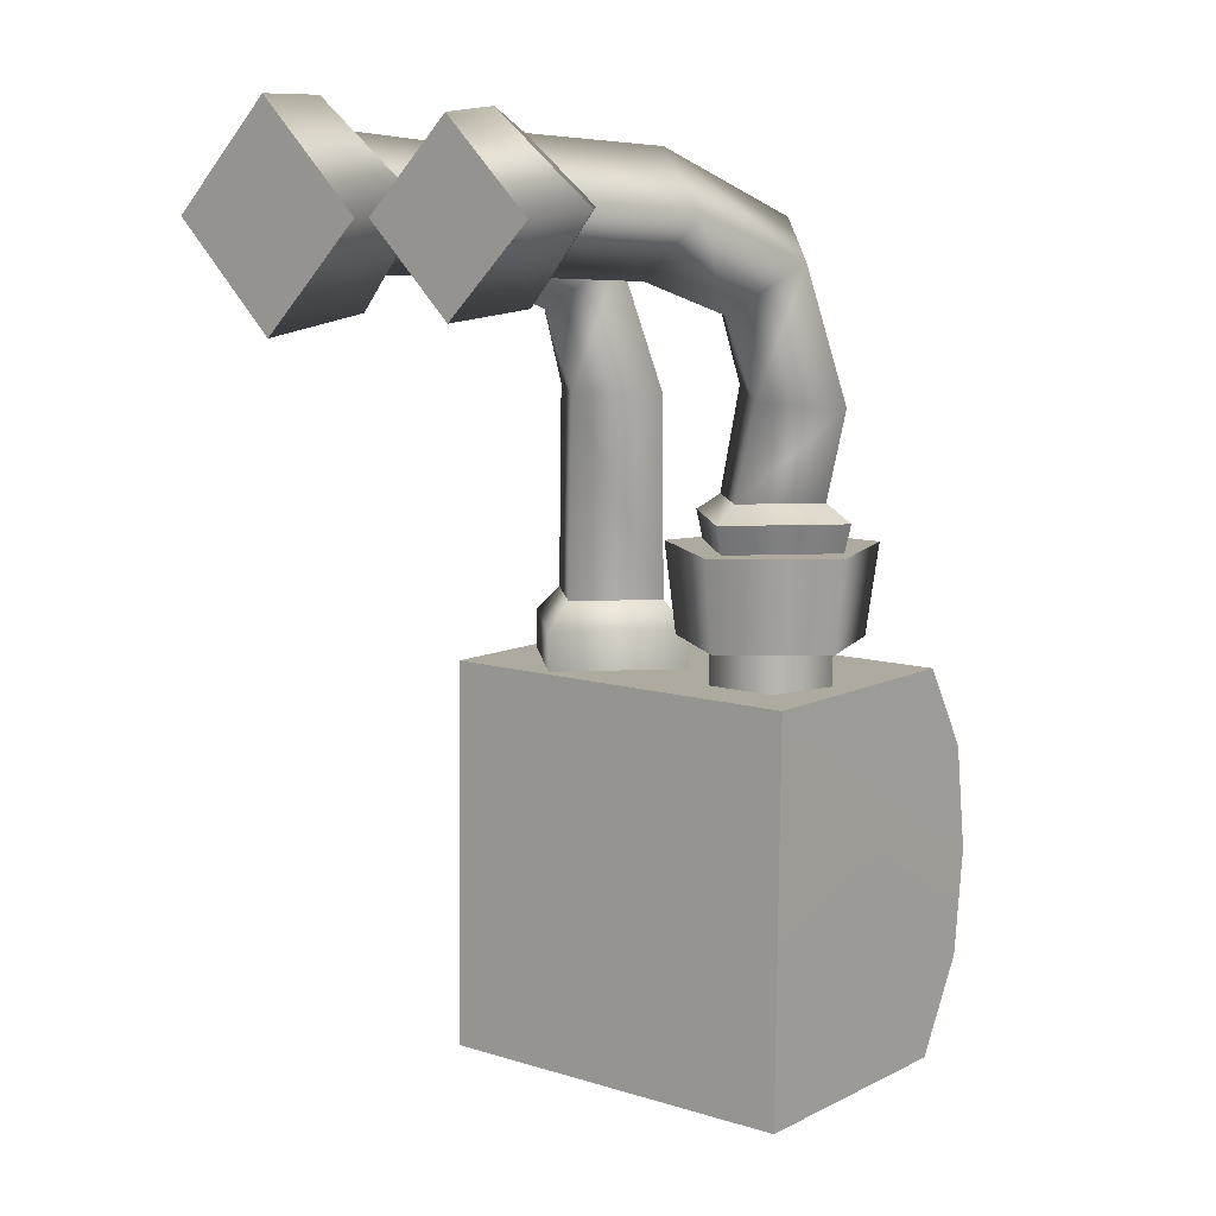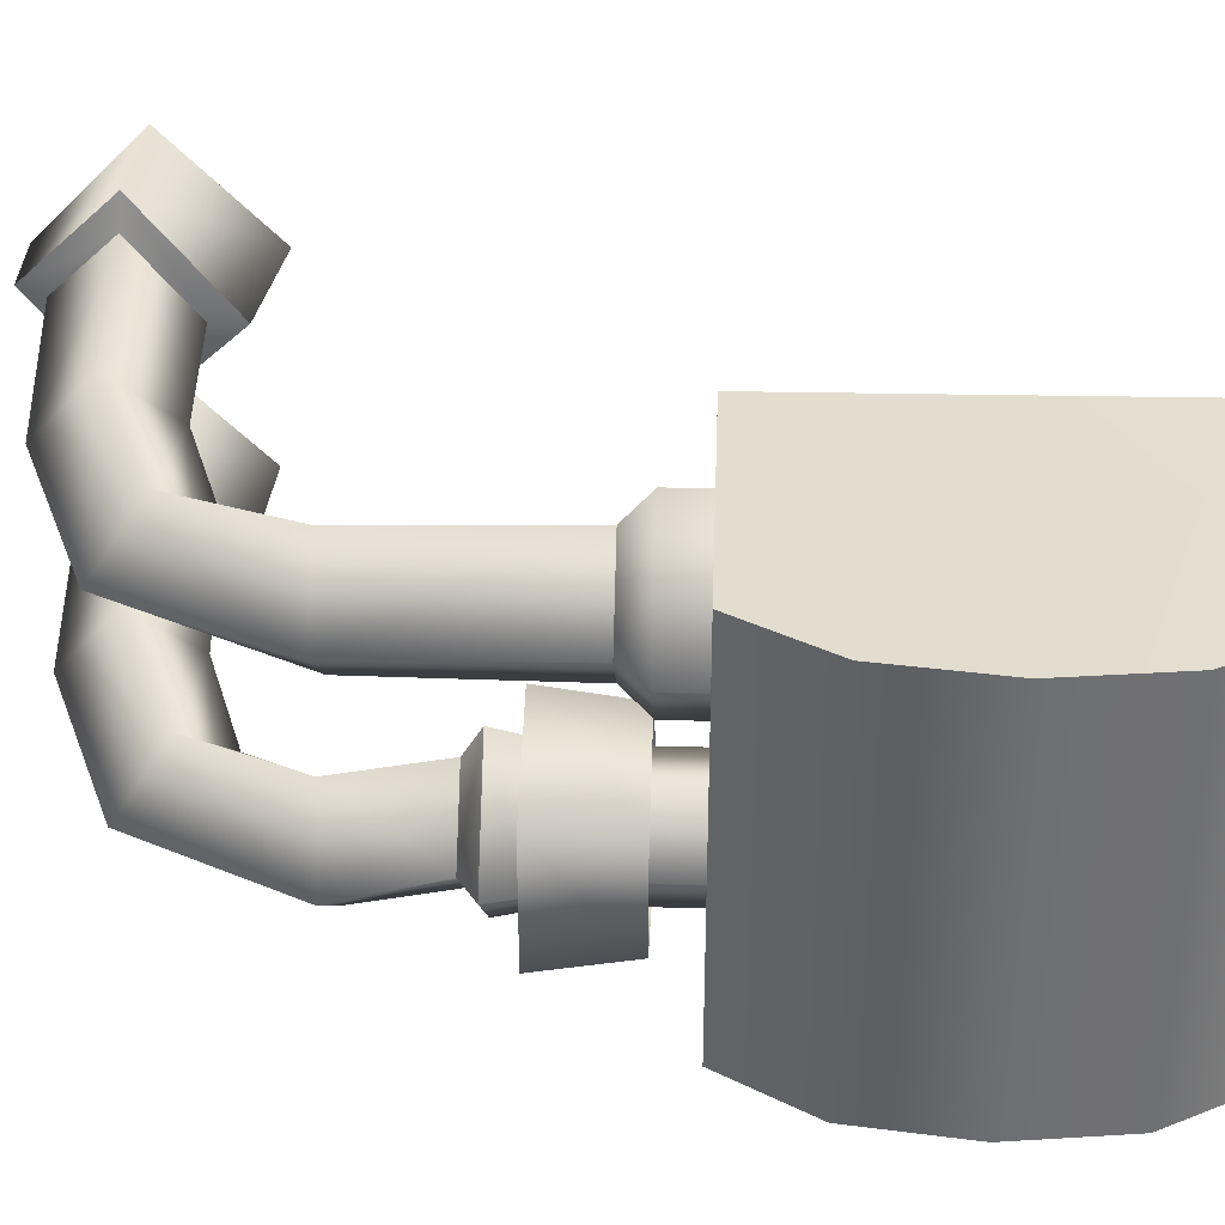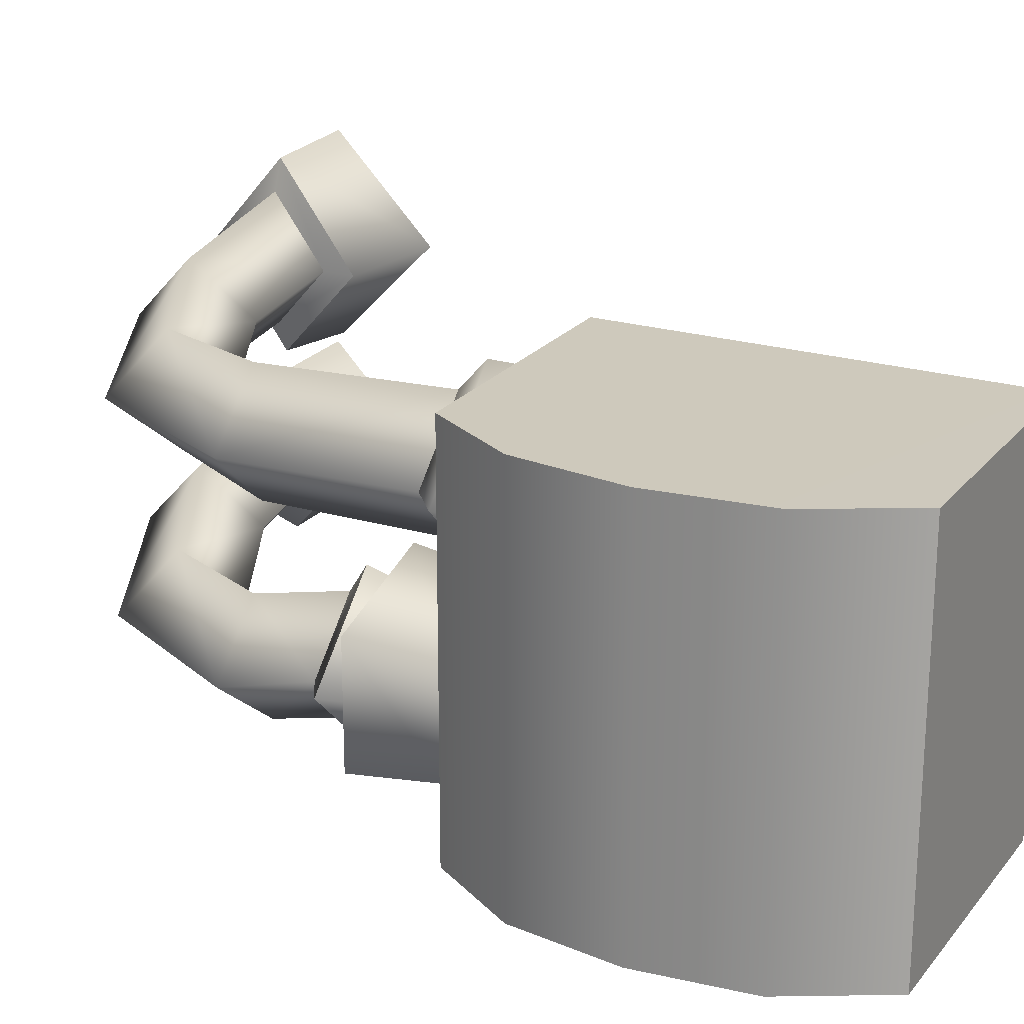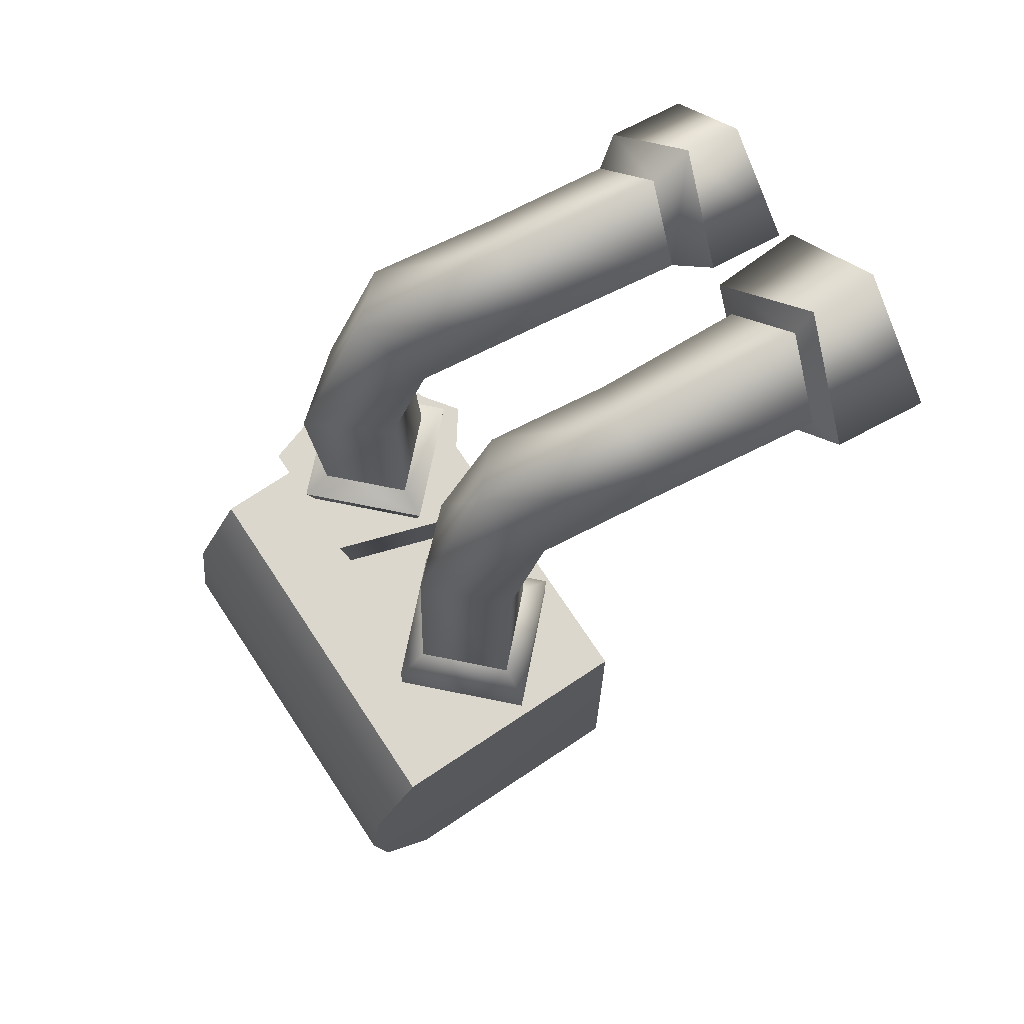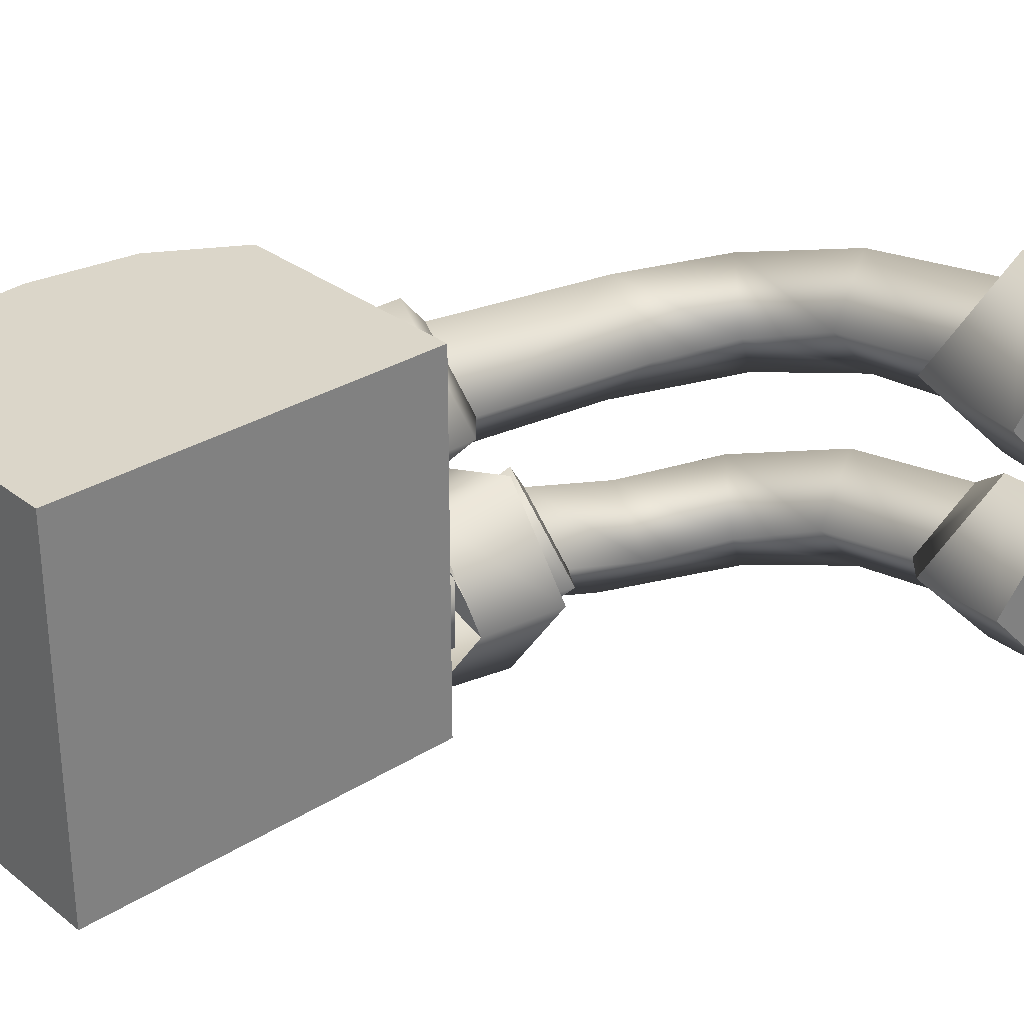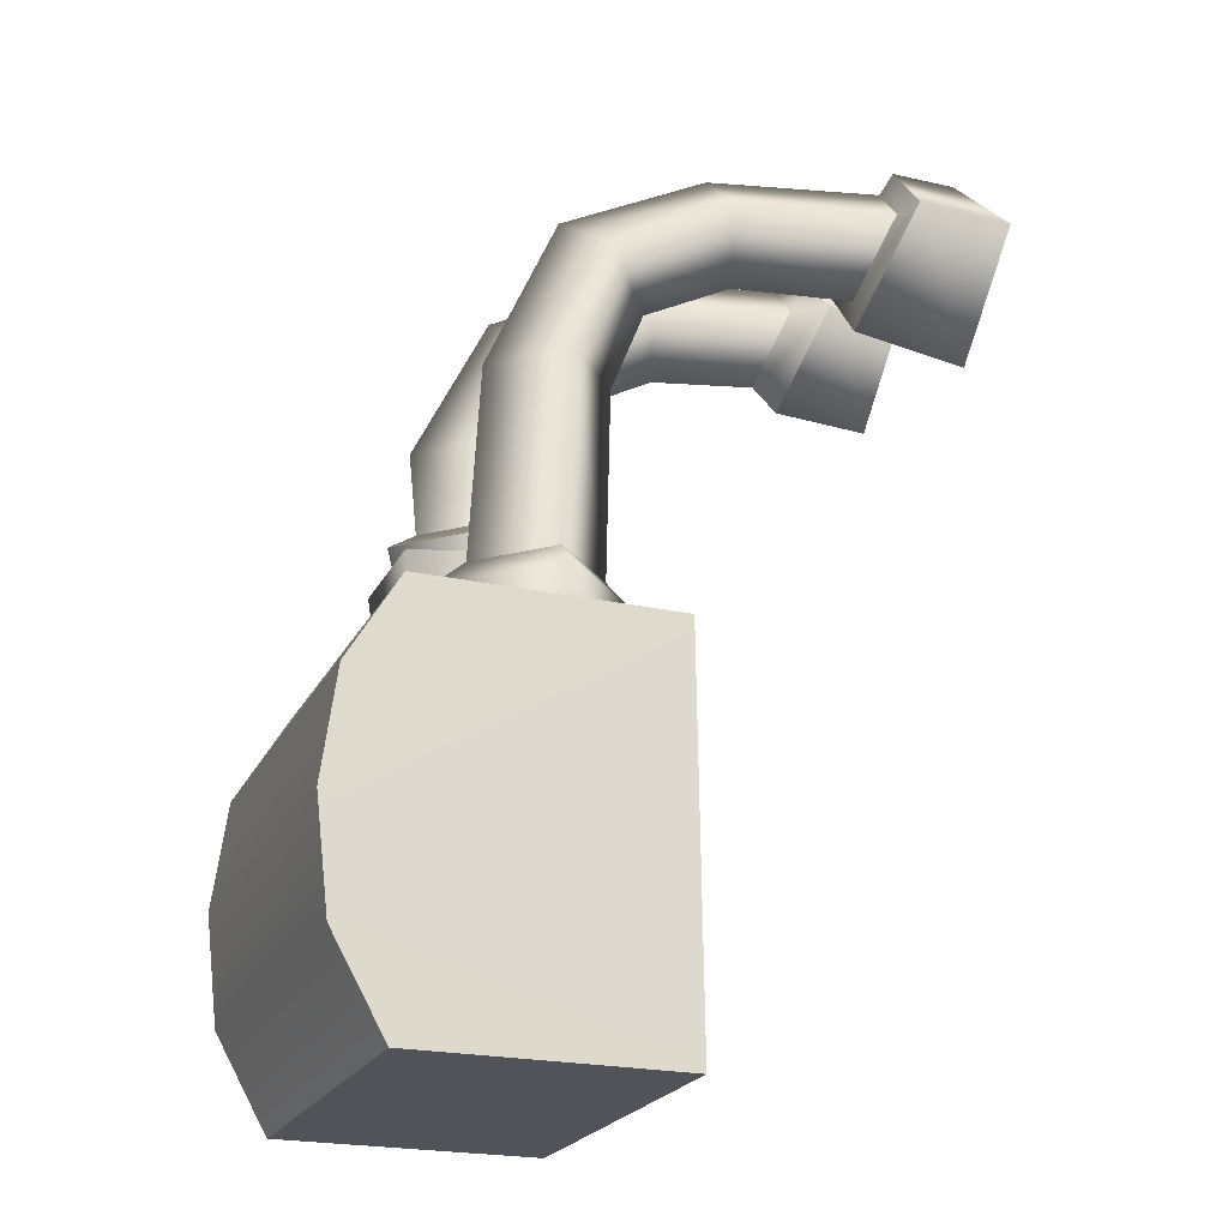
<metadata>
{"format":"obj","ext":"obj","renderer":"f3d","projection":"perspective","resolution":1024,"background":"white","views":[{"elev":9.6,"azim":128.6,"up":"+Y"},{"elev":35.4,"azim":-87.8,"up":"+Z"},{"elev":22.3,"azim":-61.8,"up":"+Z"},{"elev":72.8,"azim":-33.6,"up":"+Y"},{"elev":30.1,"azim":48.4,"up":"+Z"},{"elev":-22.6,"azim":-21.0,"up":"+Y"}]}
</metadata>
<code>
g LaserTurretMeshes7_CorpsePart
v -0.6142 -0.02672 -0.2031
v -0.6142 -0.08739 -0.2031
v -0.5351 -0.08739 -0.1774
v -0.5351 -0.02672 -0.1774
v -0.6631 -0.02672 -0.1358
v -0.6631 -0.08739 -0.1358
v -0.6142 -0.02672 -0.06849
v -0.6142 -0.08739 -0.06849
v -0.5351 -0.02672 -0.09419
v -0.5351 -0.08739 -0.09419
v -0.7732 -0.08367 0.2161
v -0.773 -0.08367 -0.2331
v -0.4739 -0.08367 -0.2336
v -0.4739 -0.08367 0.2163
v -0.7731 -0.5438 -0.2333
v -0.7729 -0.5438 0.2159
v -0.4677 -0.5438 0.2163
v -0.4677 -0.5438 -0.2336
v -0.8326 -0.1838 0.2163
v -0.4739 -0.08367 0.2163
v -0.8493 -0.3095 0.2163
v -0.4677 -0.5438 0.2163
v -0.8343 -0.4353 0.2163
v -0.7732 -0.08367 0.2161
v -0.773 -0.08367 -0.2331
v -0.8326 -0.1838 -0.2336
v -0.4739 -0.08367 -0.2336
v -0.8326 -0.1838 -0.2336
v -0.773 -0.08367 -0.2331
v -0.7732 -0.08367 0.2161
v -0.8326 -0.1838 0.2163
v -0.7729 -0.5438 0.2159
v -0.8343 -0.4353 -0.2336
v -0.7731 -0.5438 -0.2333
v -0.4677 -0.5438 -0.2336
v -0.7731 -0.5438 -0.2333
v -0.8343 -0.4353 -0.2336
v -0.8343 -0.4353 0.2163
v -0.7729 -0.5438 0.2159
v -0.4739 -0.08367 0.2163
v -0.4739 -0.08367 -0.2336
v -0.4677 -0.5438 -0.2336
v -0.4677 -0.5438 0.2163
v -0.8493 -0.3095 -0.2336
v -0.8493 -0.3095 -0.2336
v -0.8493 -0.3095 0.2163
v -0.469 0.06772 -0.1358
v -0.5552 0.06772 -0.0172
v -0.5552 0.06772 -0.2544
v -0.4821 -0.03706 -0.1358
v -0.469 0.06772 -0.1358
v -0.5552 0.06772 -0.2544
v -0.5583 -0.03706 -0.2407
v -0.6946 0.06772 -0.2091
v -0.6815 -0.03706 -0.2006
v -0.6946 0.06772 -0.0625
v -0.6815 -0.03706 -0.07098
v -0.5552 0.06772 -0.0172
v -0.5583 -0.03706 -0.03093
v -0.6946 0.06772 -0.0625
v -0.6946 0.06772 -0.2091
v -0.204 0.4326 -0.2006
v -0.1783 0.5284 -0.1014
v -0.2227 0.504 -0.1014
v -0.2413 0.4347 -0.1731
v -0.2297 0.3368 -0.1014
v -0.2599 0.3655 -0.1014
v -0.204 0.4326 -0.002237
v -0.2297 0.3368 -0.1014
v -0.2599 0.3655 -0.1014
v -0.2413 0.4347 -0.02972
v -0.1162 0.5217 -0.0957
v -0.1783 0.5284 -0.1014
v -0.204 0.4326 -0.2006
v -0.1162 0.4244 -0.1953
v -0.2297 0.3368 -0.1014
v -0.1162 0.3272 -0.0957
v -0.1162 0.3272 -0.0957
v -0.2297 0.3368 -0.1014
v -0.204 0.4326 -0.002237
v -0.1162 0.4244 0.003885
v -0.5923 0.1001 -0.2382
v -0.4899 0.1001 -0.1358
v -0.5224 0.12 -0.1358
v -0.5923 0.12 -0.2057
v -0.6947 0.1001 -0.1358
v -0.6622 0.12 -0.1358
v -0.5923 0.1001 -0.0334
v -0.5923 0.12 -0.0659
v -0.4899 0.1001 -0.1358
v -0.5224 0.12 -0.1358
v -0.4998 0.06234 -0.1358
v -0.4899 0.1001 -0.1358
v -0.5923 0.1001 -0.2382
v -0.5923 0.06234 -0.2283
v -0.6947 0.1001 -0.1358
v -0.6849 0.06234 -0.1358
v -0.5923 0.1001 -0.0334
v -0.5923 0.06234 -0.04324
v -0.4899 0.1001 -0.1358
v -0.4998 0.06234 -0.1358
v -0.5723 0.4221 -0.1657
v -0.6632 0.2359 -0.1687
v -0.5834 0.2237 -0.2358
v -0.513 0.3772 -0.2303
v -0.5347 0.3666 -0.09256
v -0.5819 0.2419 -0.09844
v -0.4754 0.3217 -0.1577
v -0.5154 0.2297 -0.1669
v -0.5154 0.2297 -0.1669
v -0.4754 0.3217 -0.1577
v -0.3845 0.4257 -0.1921
v -0.4081 0.4936 -0.1262
v -0.4062 0.4272 -0.05459
v -0.383 0.3591 -0.1208
v -0.383 0.3591 -0.1208
v -0.5224 0.12 -0.1358
v -0.5923 0.12 -0.2057
v -0.6622 0.12 -0.1358
v -0.5923 0.12 -0.0659
v -0.5224 0.12 -0.1358
v -0.2413 0.4347 -0.1731
v -0.2227 0.504 -0.1014
v -0.2599 0.3655 -0.1014
v -0.2413 0.4347 -0.02972
v -0.2599 0.3655 -0.1014
v -0.2111 0.4344 0.0193
v -0.1818 0.5438 0.1325
v -0.2009 0.5108 0.1325
v -0.2207 0.437 0.05611
v -0.2404 0.3251 0.1325
v -0.2405 0.3632 0.1325
v -0.2111 0.4344 0.2457
v -0.2404 0.3251 0.1325
v -0.2405 0.3632 0.1325
v -0.2207 0.437 0.2089
v -0.1038 0.5433 0.1326
v -0.1818 0.5438 0.1325
v -0.2111 0.4344 0.0193
v -0.1038 0.4244 0.01084
v -0.2404 0.3251 0.1325
v -0.1038 0.3054 0.1326
v -0.1038 0.3054 0.1326
v -0.2404 0.3251 0.1325
v -0.2111 0.4344 0.2457
v -0.1038 0.4244 0.2544
v -0.5976 -0.03905 -0.01924
v -0.4855 -0.03905 0.0928
v -0.5211 -0.007933 0.0928
v -0.5976 -0.007933 0.01634
v -0.7096 -0.03905 0.0928
v -0.674 -0.007933 0.0928
v -0.5976 -0.03905 0.2048
v -0.5976 -0.007933 0.1693
v -0.4855 -0.03905 0.0928
v -0.5211 -0.007933 0.0928
v -0.4855 -0.1028 0.0928
v -0.5976 -0.1028 -0.01924
v -0.7096 -0.1028 0.0928
v -0.5976 -0.1028 0.2048
v -0.4855 -0.1028 0.0928
v -0.5723 0.4221 0.07882
v -0.6557 0.2318 0.07646
v -0.5807 0.228 0.005713
v -0.513 0.3772 0.01424
v -0.5347 0.3666 0.1519
v -0.5813 0.2315 0.1522
v -0.4754 0.3217 0.08683
v -0.5105 0.2277 0.07828
v -0.5105 0.2277 0.07828
v -0.4754 0.3217 0.08683
v -0.3845 0.4257 0.0451
v -0.4081 0.4936 0.111
v -0.4062 0.4272 0.1826
v -0.383 0.3591 0.1165
v -0.383 0.3591 0.1165
v -0.2207 0.437 0.05611
v -0.2009 0.5108 0.1325
v -0.2405 0.3632 0.1325
v -0.2207 0.437 0.2089
v -0.2405 0.3632 0.1325
v -0.5976 -0.007933 0.01634
v -0.5211 -0.007933 0.0928
v -0.5211 -0.007933 0.0928
v -0.5976 -0.007933 0.1693
v -0.674 -0.007933 0.0928
v -0.1162 0.4244 -0.1953
v -0.1162 0.3272 -0.0957
v -0.1162 0.4244 0.003885
v -0.1162 0.5217 -0.0957
v -0.1038 0.4244 0.01084
v -0.1038 0.3054 0.1326
v -0.1038 0.4244 0.2544
v -0.1038 0.5433 0.1326
g LaserTurretMeshes7_CorpsePart_0
f 3 2 1
f 4 3 1
f 2 6 5
f 1 2 5
f 6 8 7
f 5 6 7
f 8 10 9
f 7 8 9
f 10 3 4
f 9 10 4
f 13 12 11
f 14 13 11
f 17 16 15
f 18 17 15
f 21 20 19
f 22 20 21
f 23 22 21
f 20 24 19
f 27 26 25
f 30 29 28
f 31 30 28
f 22 23 32
f 35 34 33
f 38 37 36
f 39 38 36
f 42 41 40
f 43 42 40
f 44 26 27
f 33 44 27
f 35 33 27
f 45 37 38
f 46 45 38
f 28 45 46
f 31 28 46
f 49 48 47
f 52 51 50
f 53 52 50
f 53 55 54
f 52 53 54
f 55 57 56
f 54 55 56
f 57 59 58
f 56 57 58
f 59 50 51
f 58 59 51
f 61 60 48
f 49 61 48
f 64 63 62
f 65 64 62
f 65 62 66
f 67 65 66
f 70 69 68
f 71 70 68
f 71 68 63
f 64 71 63
f 74 73 72
f 75 74 72
f 76 74 75
f 77 76 75
f 80 79 78
f 81 80 78
f 73 80 81
f 72 73 81
f 84 83 82
f 85 84 82
f 85 82 86
f 87 85 86
f 87 86 88
f 89 87 88
f 89 88 90
f 91 89 90
f 94 93 92
f 95 94 92
f 96 94 95
f 97 96 95
f 98 96 97
f 99 98 97
f 100 98 99
f 101 100 99
f 104 103 102
f 105 104 102
f 103 107 106
f 102 103 106
f 107 109 108
f 106 107 108
f 110 104 105
f 111 110 105
f 113 112 105
f 102 113 105
f 114 113 102
f 106 114 102
f 115 114 106
f 108 115 106
f 112 116 111
f 105 112 111
f 104 110 117
f 118 104 117
f 119 103 104
f 118 119 104
f 107 103 119
f 120 107 119
f 109 107 120
f 121 109 120
f 123 122 112
f 113 123 112
f 122 124 116
f 112 122 116
f 126 125 114
f 115 126 114
f 125 123 113
f 114 125 113
f 129 128 127
f 130 129 127
f 130 127 131
f 132 130 131
f 135 134 133
f 136 135 133
f 136 133 128
f 129 136 128
f 139 138 137
f 140 139 137
f 141 139 140
f 142 141 140
f 145 144 143
f 146 145 143
f 138 145 146
f 137 138 146
f 149 148 147
f 150 149 147
f 150 147 151
f 152 150 151
f 152 151 153
f 154 152 153
f 154 153 155
f 156 154 155
f 147 148 157
f 158 147 157
f 151 147 158
f 159 151 158
f 153 151 159
f 160 153 159
f 155 153 160
f 161 155 160
f 164 163 162
f 165 164 162
f 163 167 166
f 162 163 166
f 167 169 168
f 166 167 168
f 170 164 165
f 171 170 165
f 173 172 165
f 162 173 165
f 174 173 162
f 166 174 162
f 175 174 166
f 168 175 166
f 172 176 171
f 165 172 171
f 178 177 172
f 173 178 172
f 177 179 176
f 172 177 176
f 181 180 174
f 175 181 174
f 180 178 173
f 174 180 173
f 170 183 182
f 164 170 182
f 167 185 184
f 169 167 184
f 164 182 186
f 163 164 186
f 163 186 185
f 167 163 185
f 189 188 187
f 190 189 187
f 193 192 191
f 194 193 191

</code>
